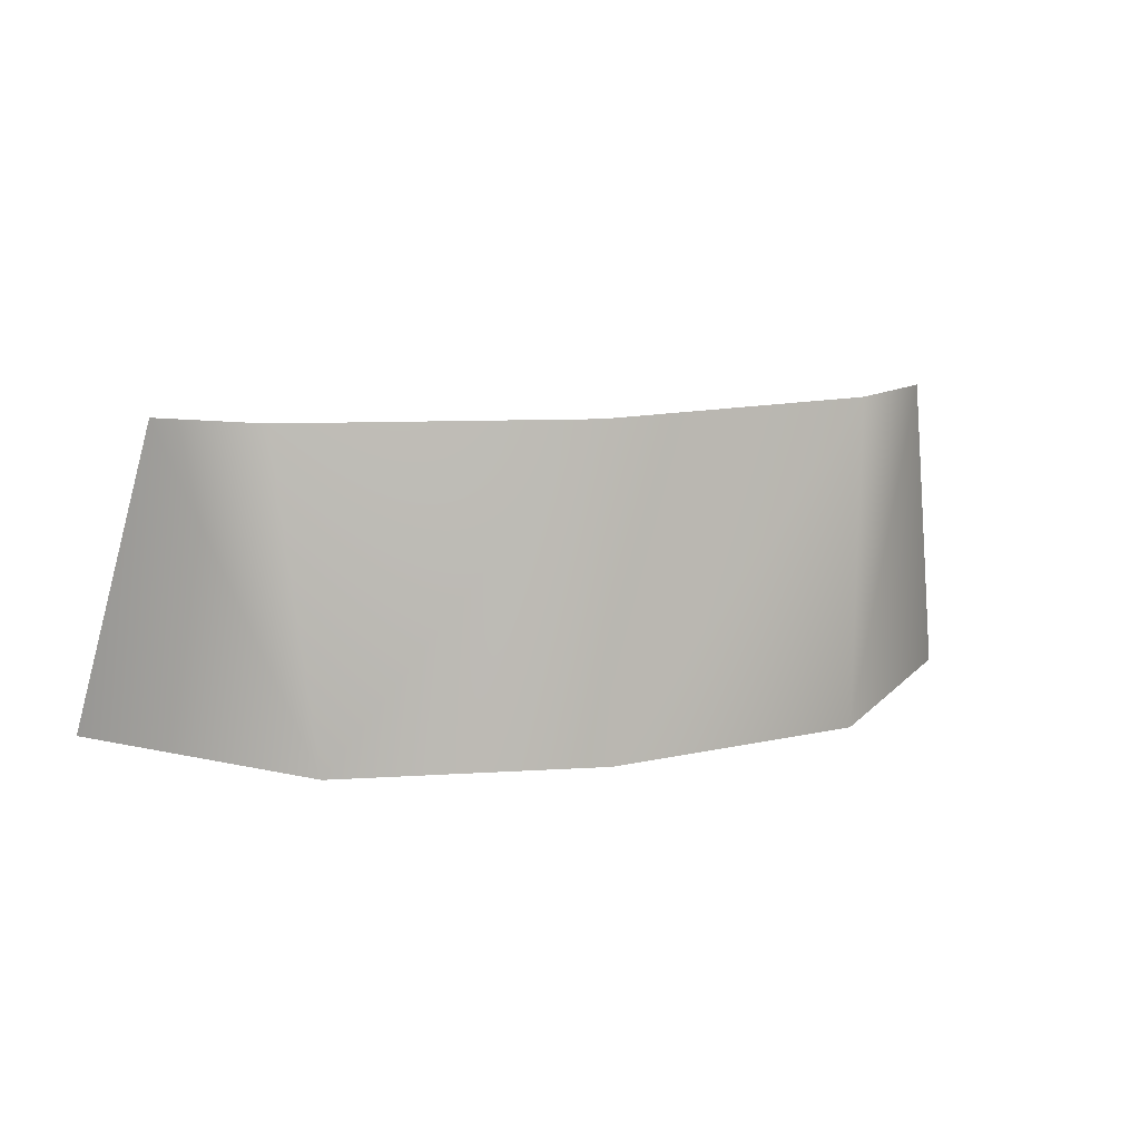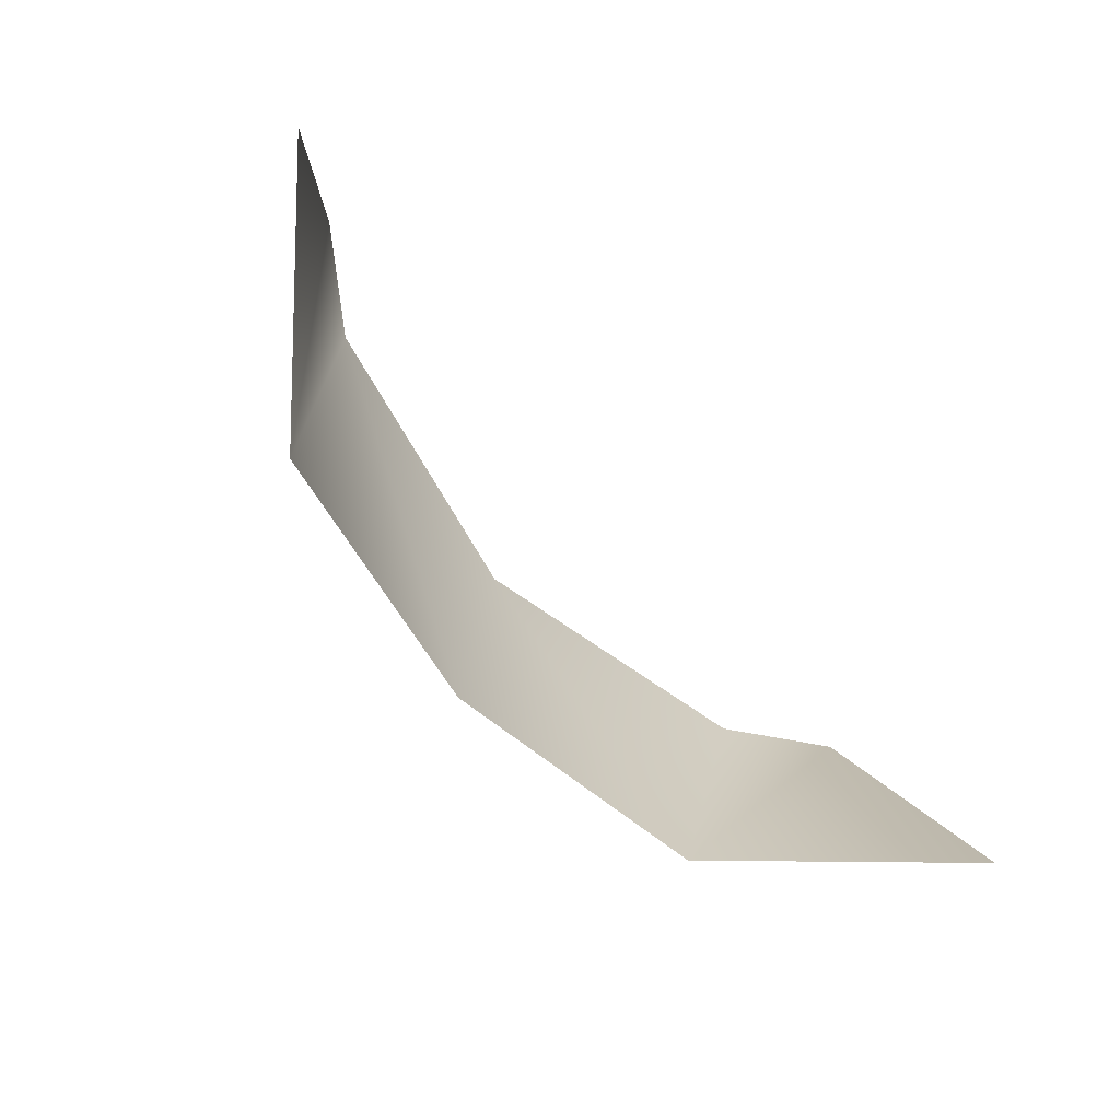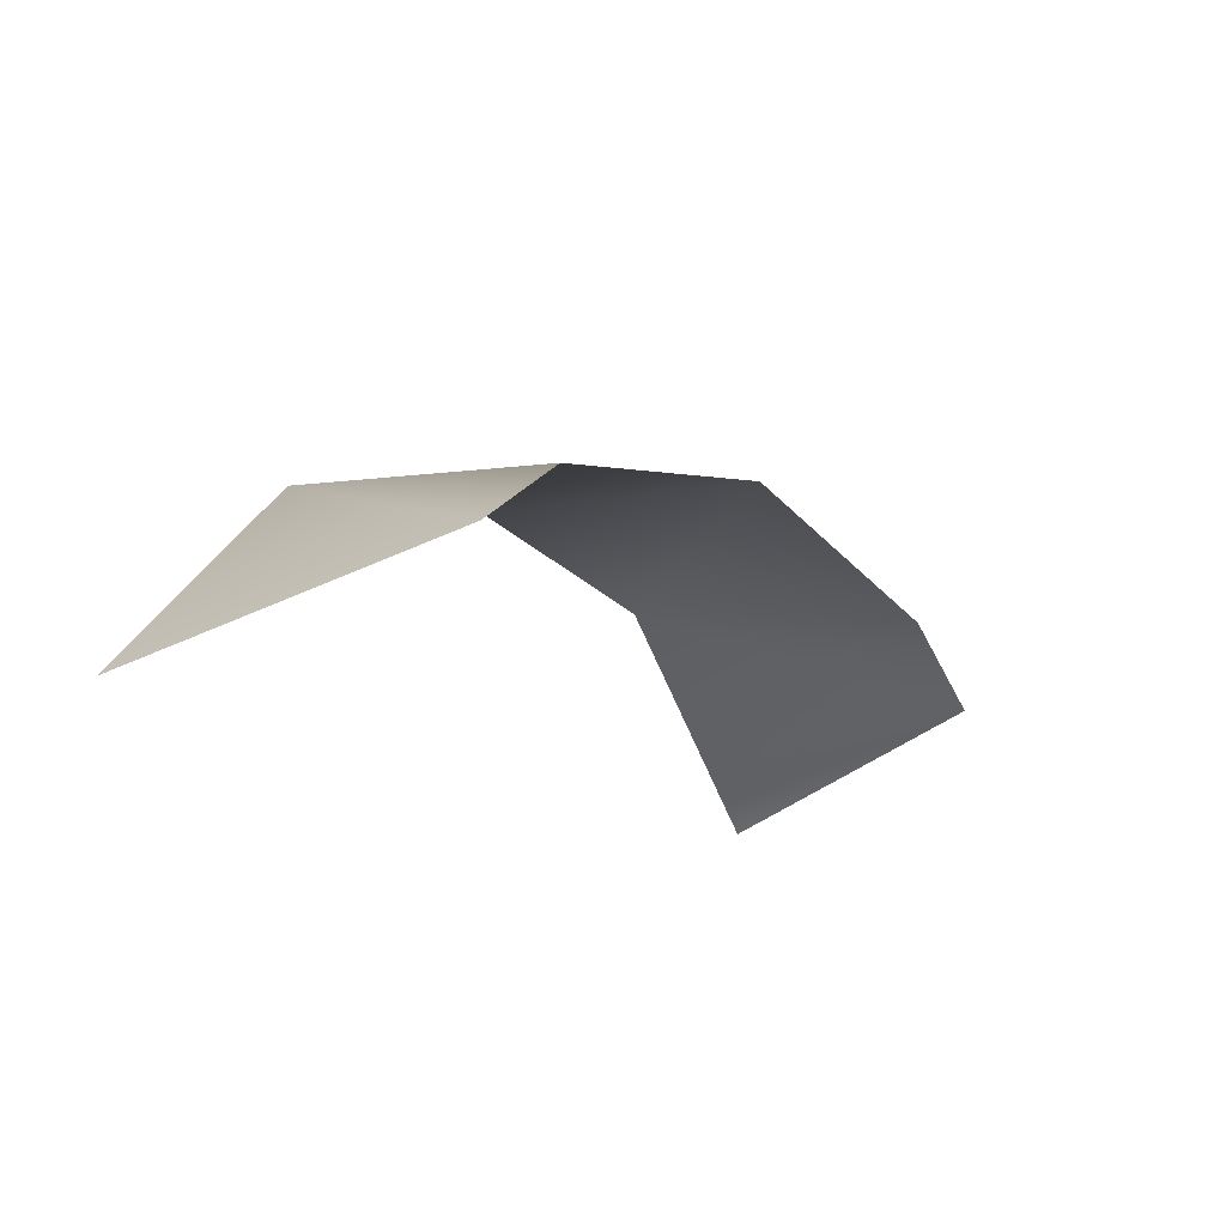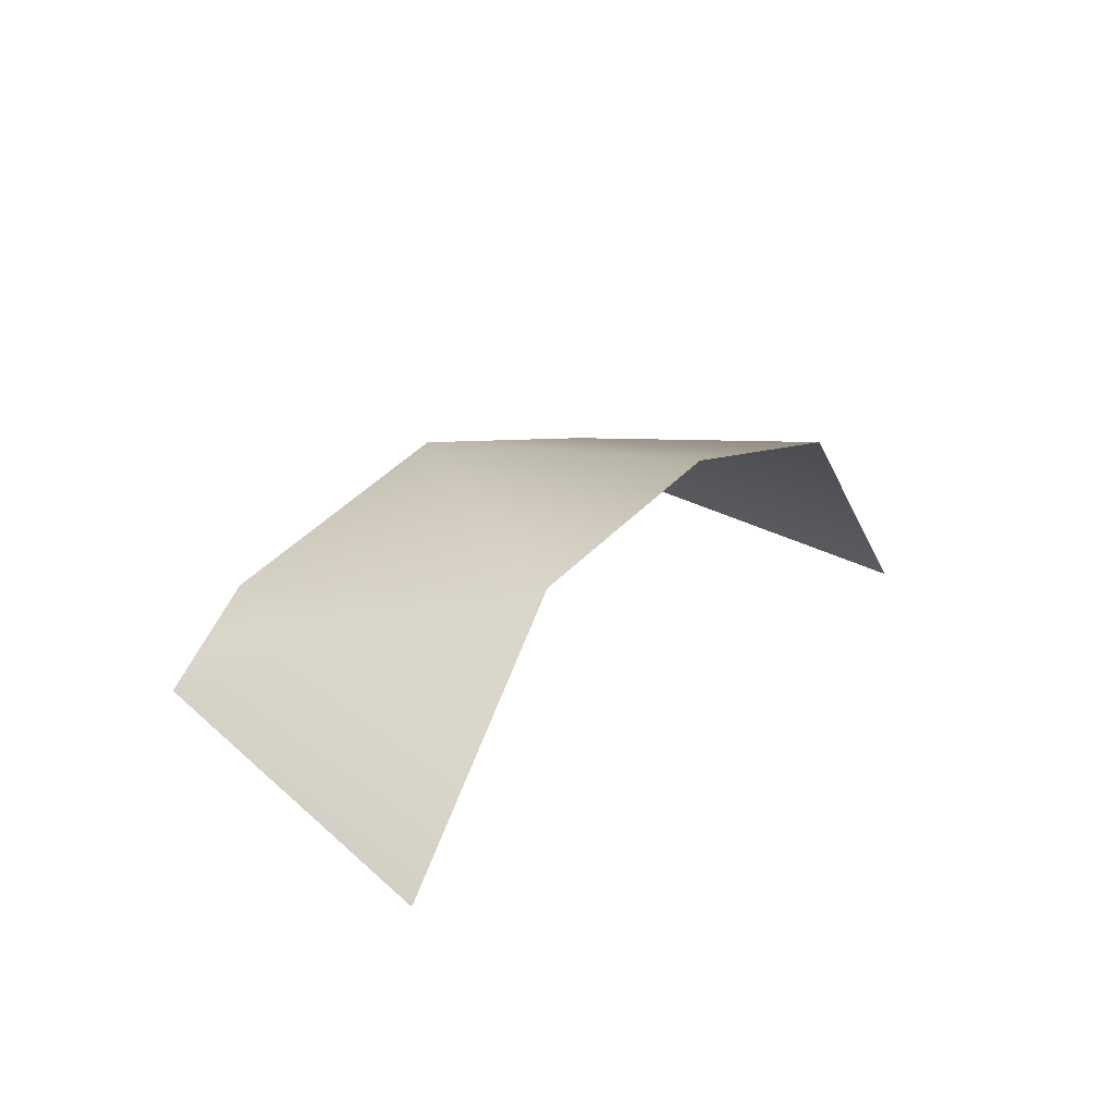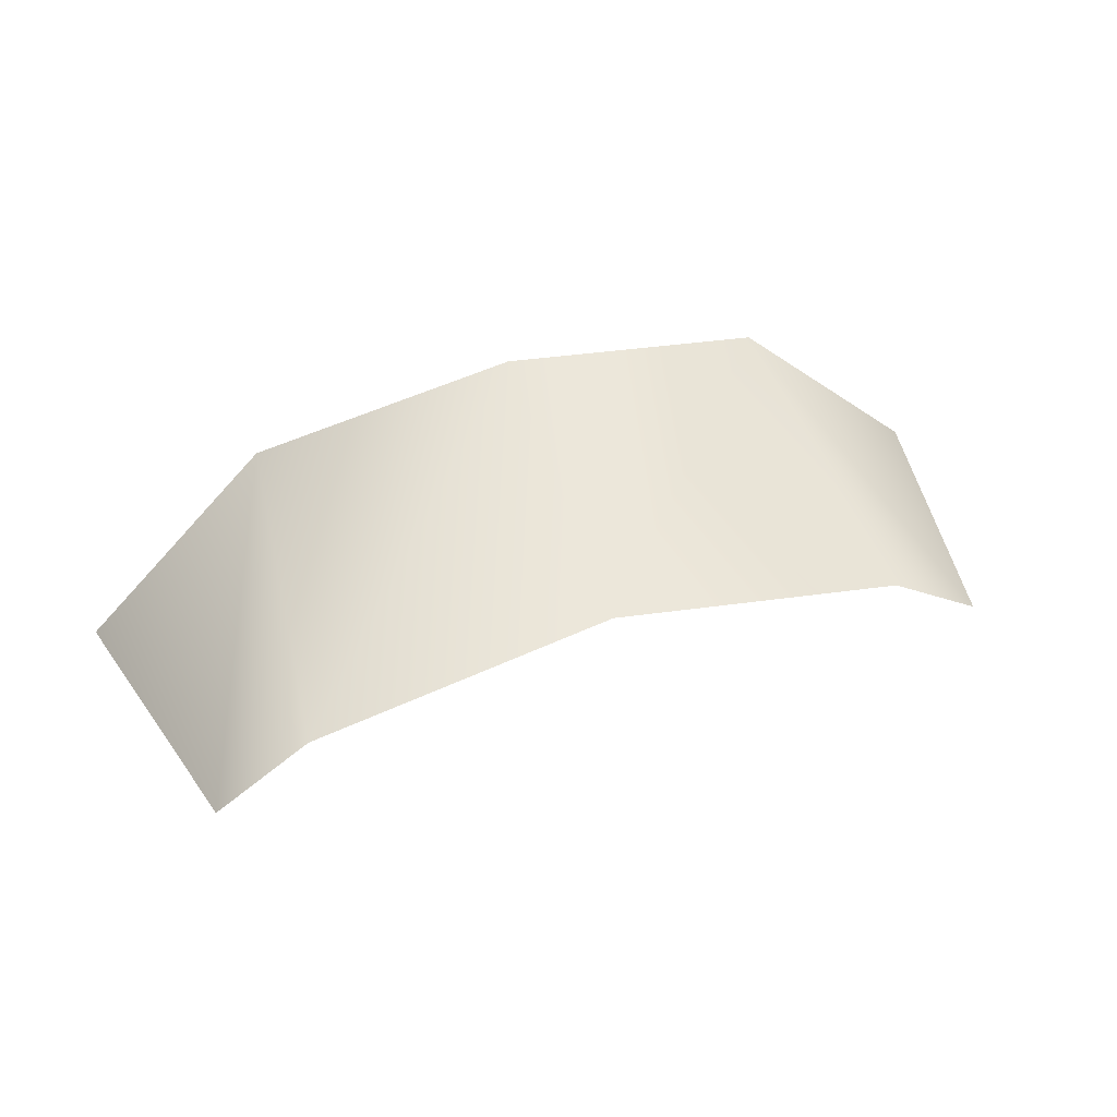
<metadata>
{"format":"obj","ext":"obj","renderer":"f3d","projection":"perspective","resolution":1024,"background":"white","views":[{"elev":12.3,"azim":-18.3,"up":"+Y"},{"elev":-74.6,"azim":133.0,"up":"+Y"},{"elev":-15.2,"azim":125.5,"up":"+Z"},{"elev":19.5,"azim":-57.2,"up":"+Z"},{"elev":50.0,"azim":161.6,"up":"+Z"}]}
</metadata>
<code>
o D43C_CV
v -16.04 -20.73 3.616
v -17.44 -20.73 3.301
v -17.3 -22.26 3.55
v -16.04 -20.73 3.616
v -17.3 -22.26 3.55
v -16.04 -22.26 3.769
v -16.04 -22.26 3.769
v -14.78 -22.26 3.55
v -14.63 -20.73 3.301
v -16.04 -22.26 3.769
v -14.63 -20.73 3.301
v -16.04 -20.73 3.616
v -14.78 -22.26 3.55
v -13.83 -22.26 2.55
v -14.18 -20.73 2.961
v -14.78 -22.26 3.55
v -14.18 -20.73 2.961
v -14.63 -20.73 3.301
v -17.9 -20.73 2.961
v -18.25 -22.26 2.55
v -17.3 -22.26 3.55
v -17.9 -20.73 2.961
v -17.3 -22.26 3.55
v -17.44 -20.73 3.301
f 1 2 3
f 4 5 6
f 7 8 9
f 10 11 12
f 13 14 15
f 16 17 18
f 19 20 21
f 22 23 24

</code>
